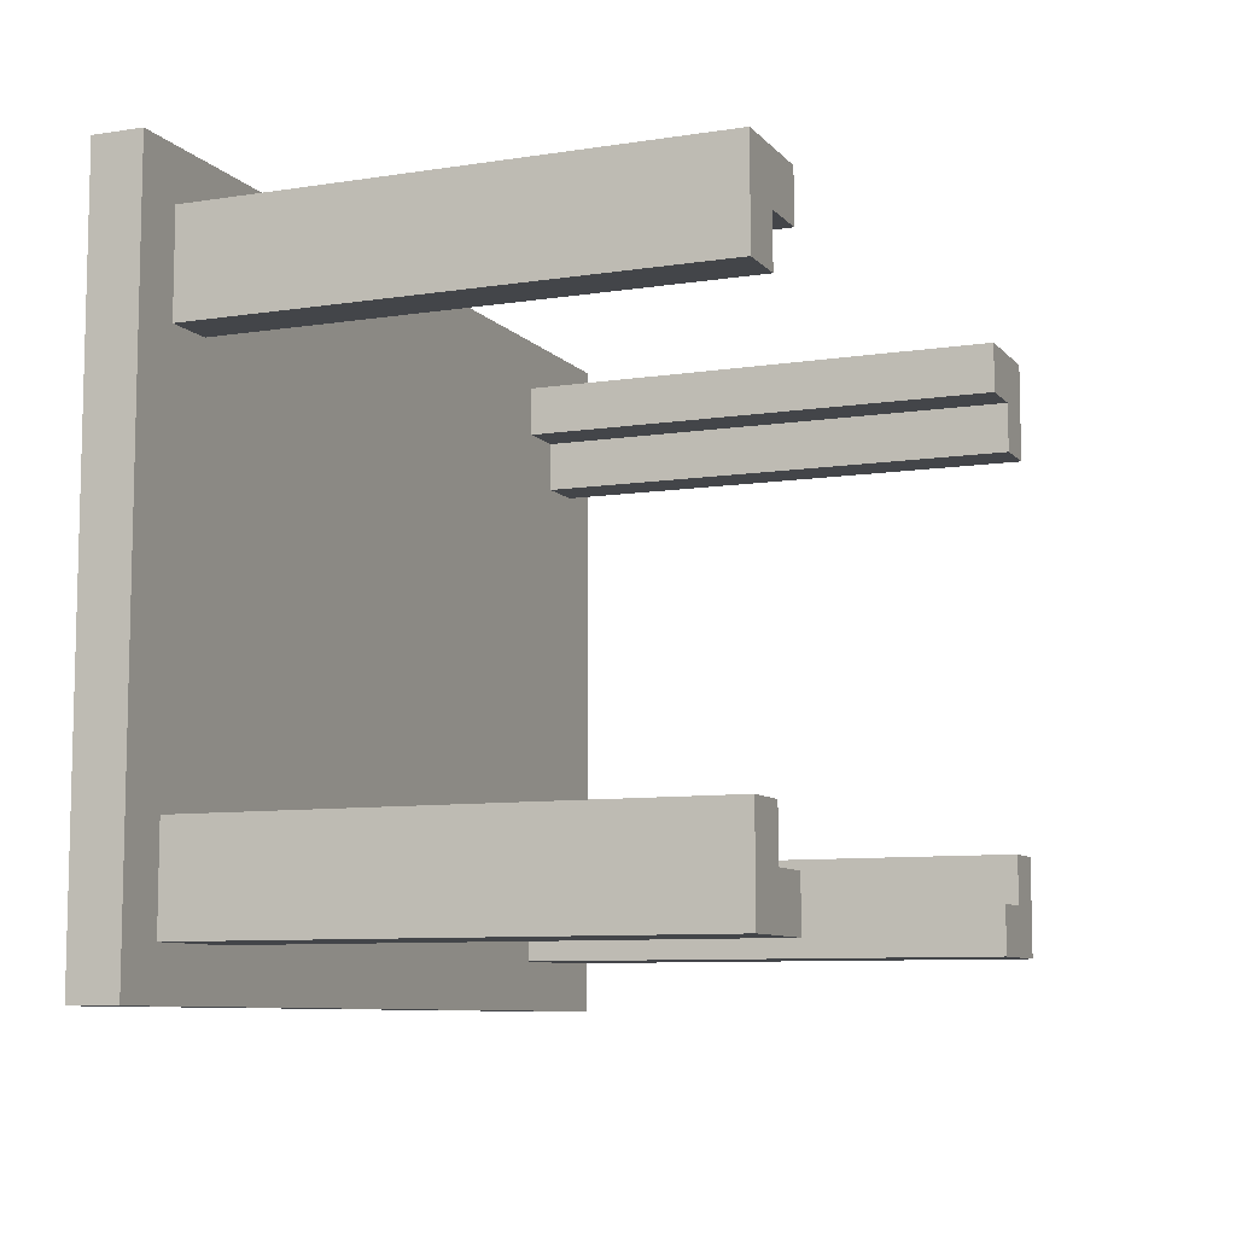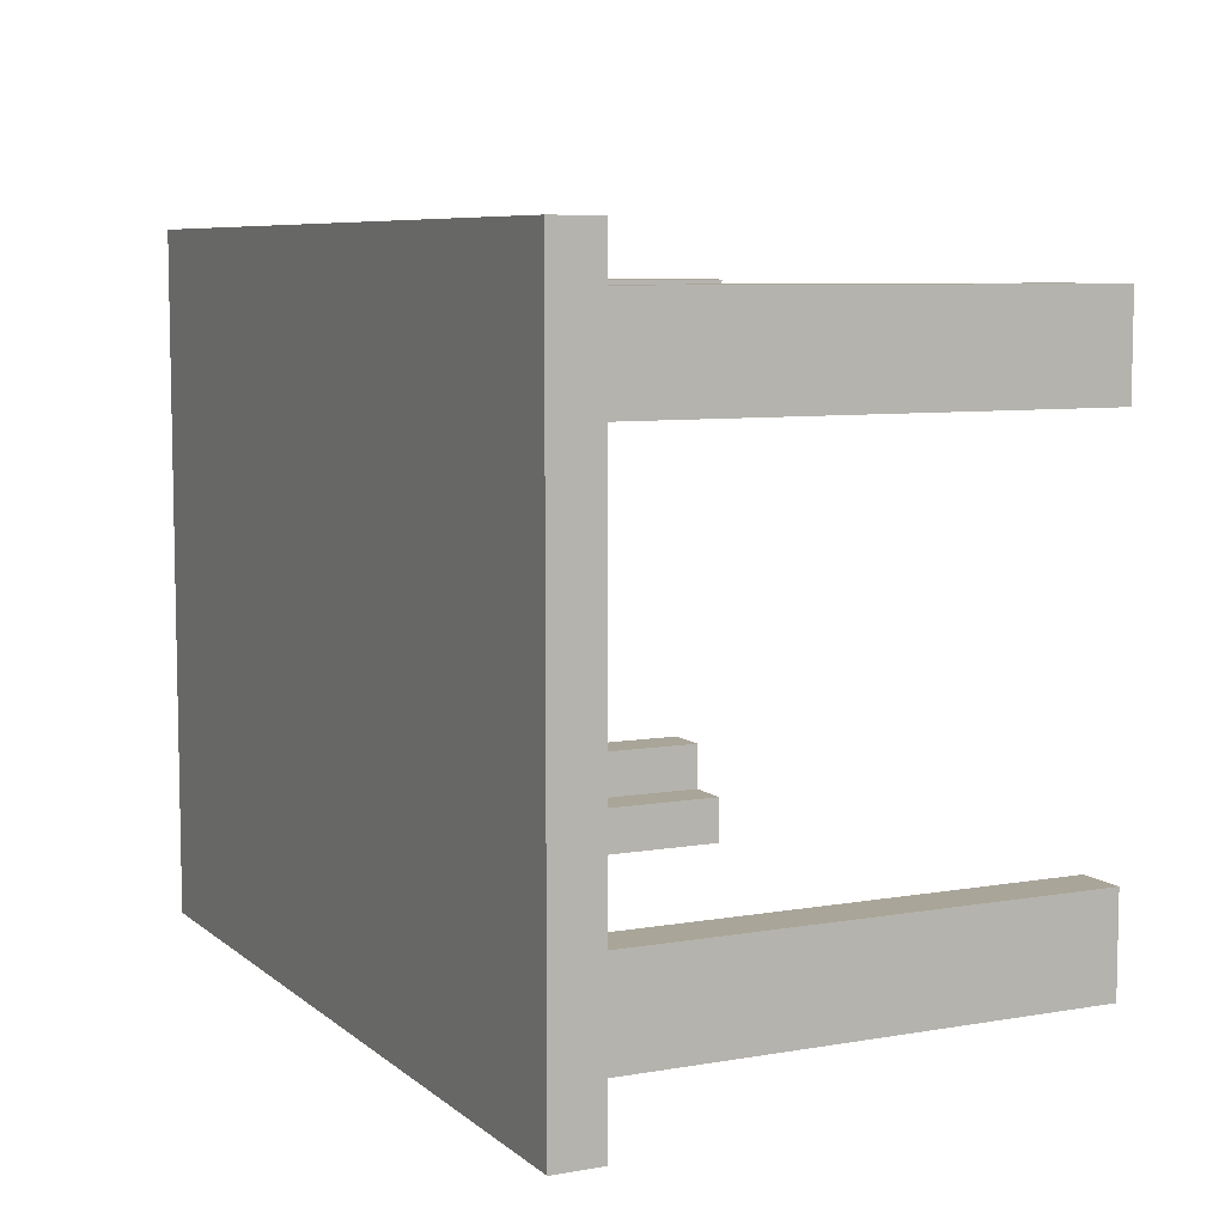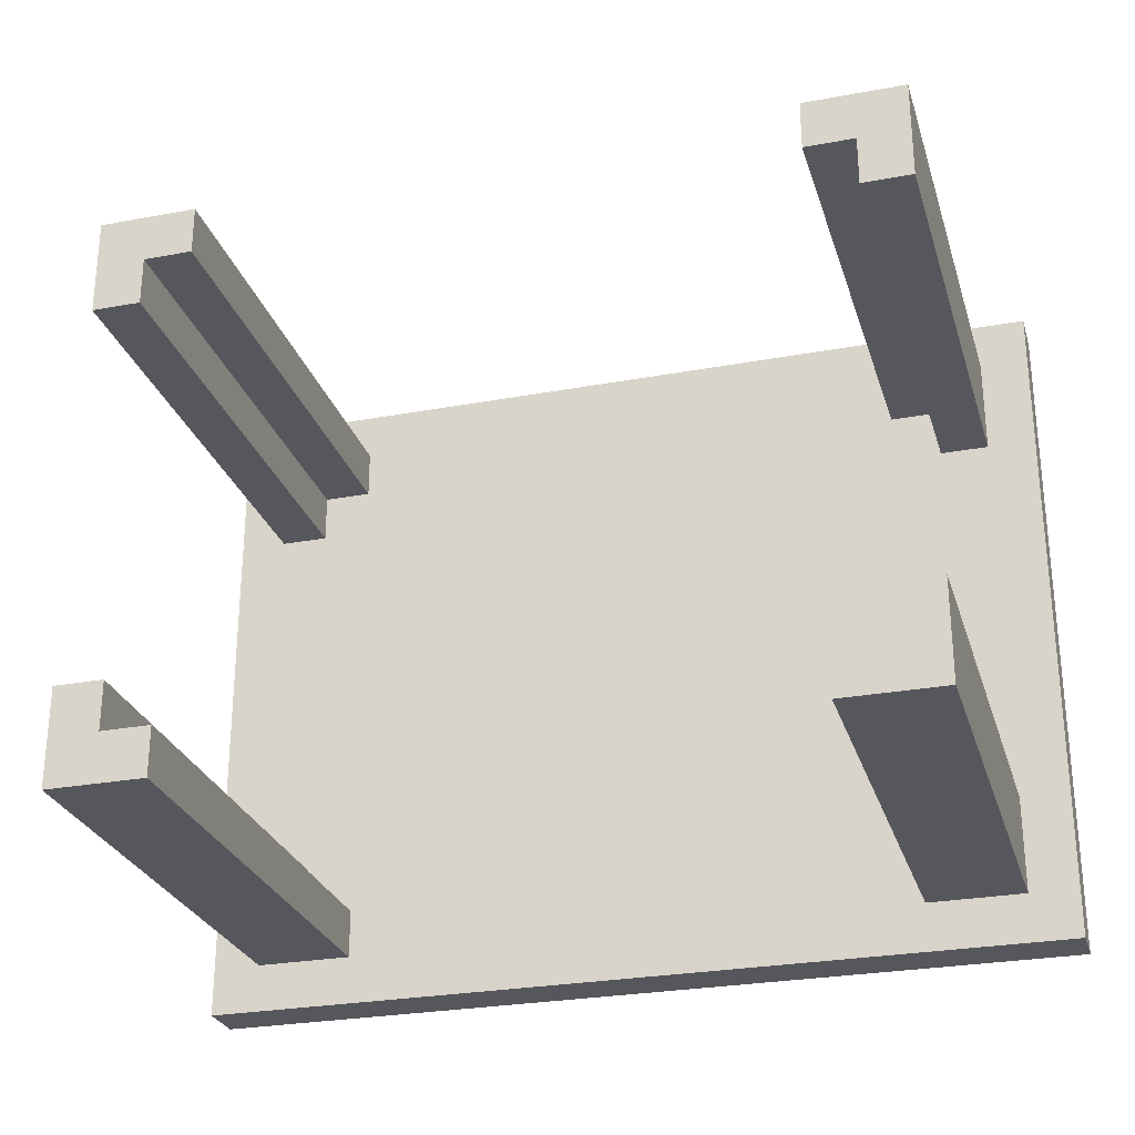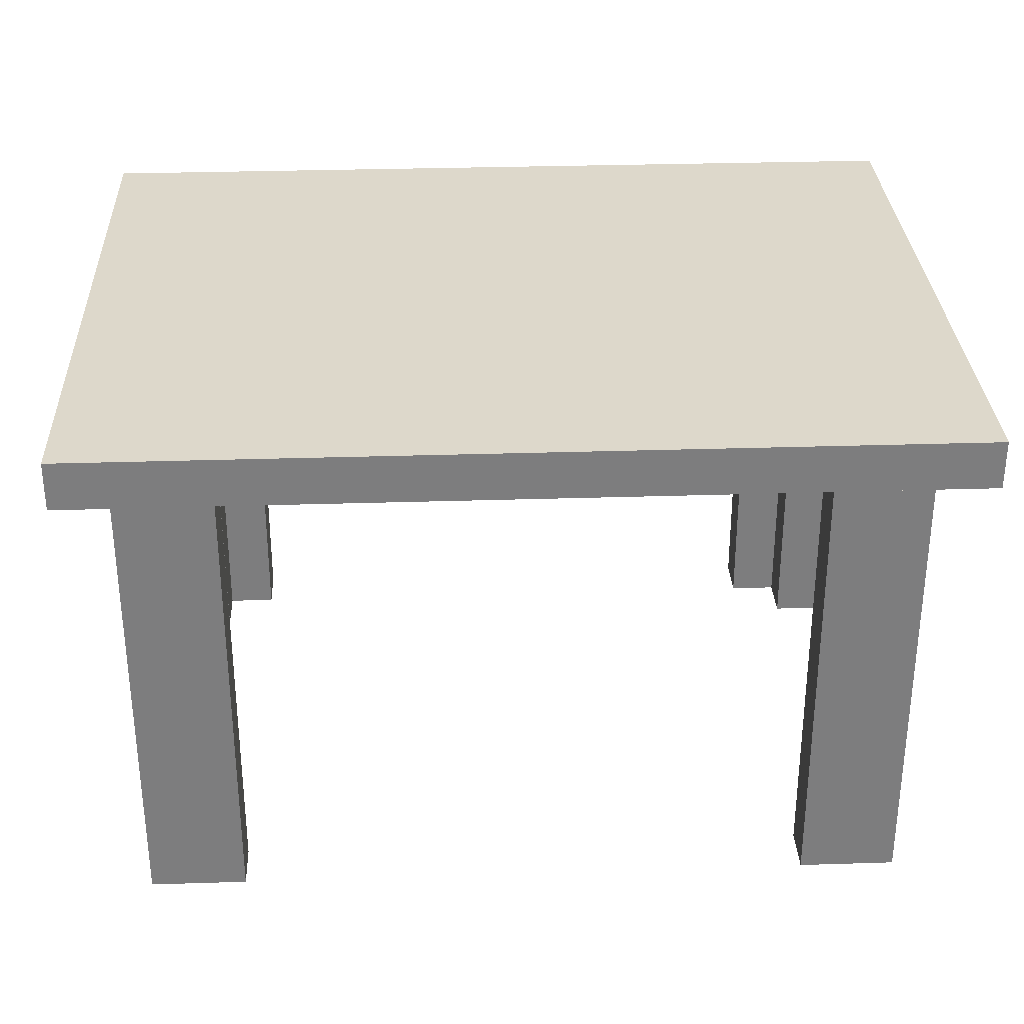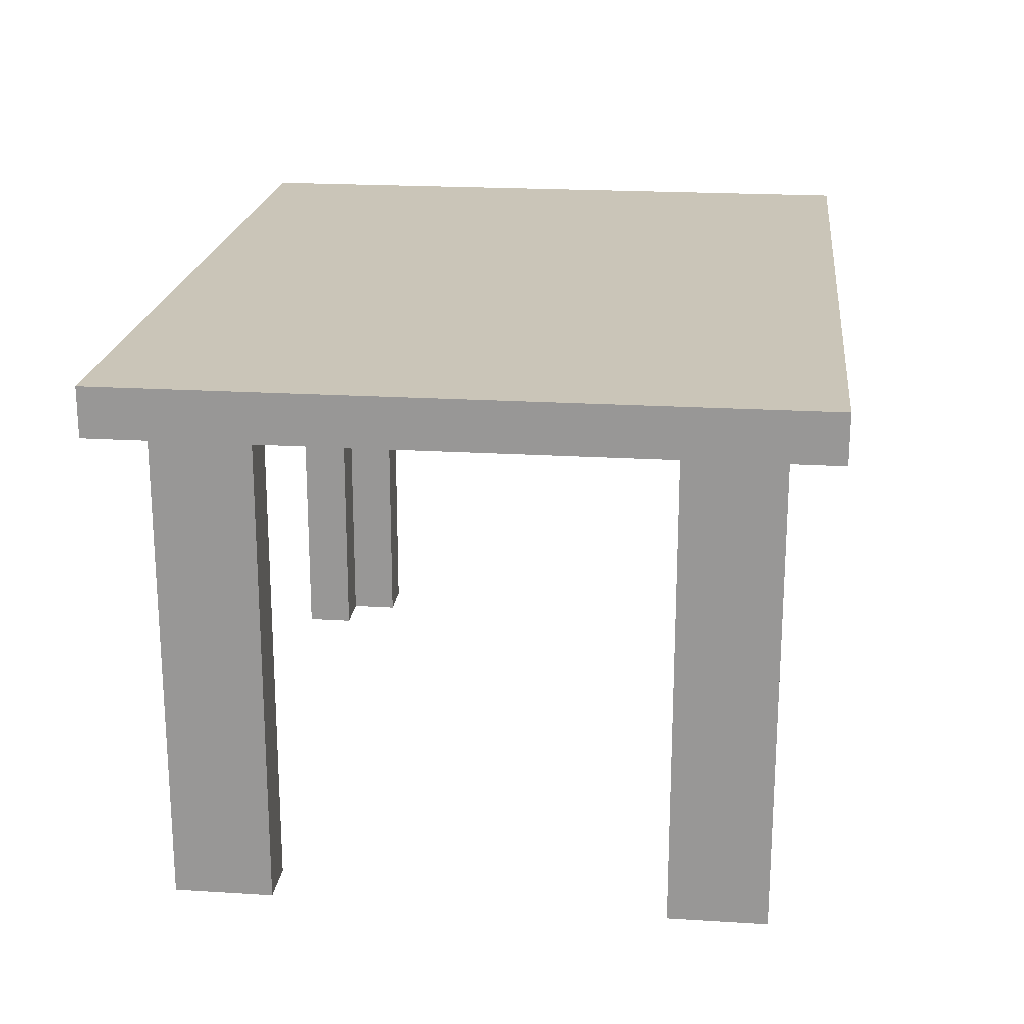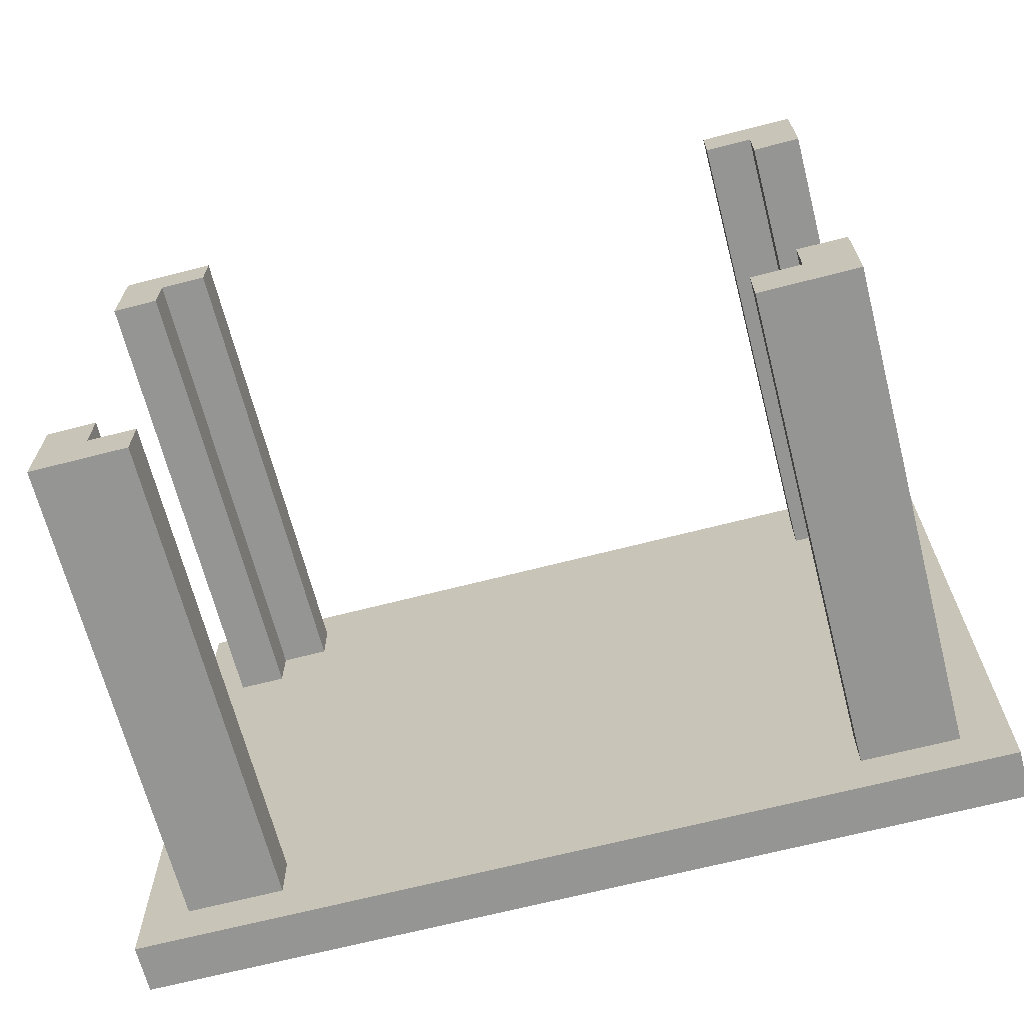
<metadata>
{"format":"obj","ext":"obj","renderer":"f3d","projection":"perspective","resolution":1024,"background":"white","views":[{"elev":-8.6,"azim":-67.2,"up":"+Z"},{"elev":7.4,"azim":-116.2,"up":"+Z"},{"elev":-27.5,"azim":15.9,"up":"+Z"},{"elev":31.1,"azim":177.4,"up":"+Y"},{"elev":20.5,"azim":96.4,"up":"+Y"},{"elev":-67.3,"azim":14.5,"up":"+Z"}]}
</metadata>
<code>
o
v -0.9 1 0.7
v -0.9 1 -0.7
v -0.9 1.1 0.7
v -0.9 1.1 -0.7
v -0.8 0 0.6
v -0.8 0 0.4
v -0.8 0 -0.4
v -0.8 0 -0.6
v -0.8 1 0.6
v -0.8 1 0.4
v -0.8 1 -0.4
v -0.8 1 -0.6
v 0.6 0 0.6
v 0.6 0 0.5
v 0.6 0 -0.5
v 0.6 0 -0.6
v 0.6 1 0.6
v 0.6 1 0.5
v 0.6 1 -0.5
v 0.6 1 -0.6
v 0.7 0 0.5
v 0.7 0 0.4
v 0.7 0 -0.4
v 0.7 0 -0.5
v 0.7 1 0.5
v 0.7 1 0.4
v 0.7 1 -0.4
v 0.7 1 -0.5
v -0.7 0 0.5
v -0.7 0 0.4
v -0.7 0 -0.4
v -0.7 0 -0.5
v -0.7 1 0.5
v -0.7 1 0.4
v -0.7 1 -0.4
v -0.7 1 -0.5
v -0.6 0 0.6
v -0.6 0 0.5
v -0.6 0 -0.5
v -0.6 0 -0.6
v -0.6 1 0.6
v -0.6 1 0.5
v -0.6 1 -0.5
v -0.6 1 -0.6
v 0.8 0 0.6
v 0.8 0 0.4
v 0.8 0 -0.4
v 0.8 0 -0.6
v 0.8 1 0.6
v 0.8 1 0.4
v 0.8 1 -0.4
v 0.8 1 -0.6
v 0.9 1 0.7
v 0.9 1 -0.7
v 0.9 1.1 0.7
v 0.9 1.1 -0.7
v -0.9 1 0.7
v -0.9 1.1 0.7
v 0.9 1 0.7
v 0.9 1.1 0.7
v -0.8 0 0.6
v -0.8 1 0.6
v -0.6 0 0.6
v -0.6 1 0.6
v 0.6 0 0.6
v 0.6 1 0.6
v 0.8 0 0.6
v 0.8 1 0.6
v -0.8 0 -0.4
v -0.8 1 -0.4
v -0.7 0 -0.4
v -0.7 1 -0.4
v 0.7 0 -0.4
v 0.7 1 -0.4
v 0.8 0 -0.4
v 0.8 1 -0.4
v -0.7 0 -0.5
v -0.7 1 -0.5
v -0.6 0 -0.5
v -0.6 1 -0.5
v 0.6 0 -0.5
v 0.6 1 -0.5
v 0.7 0 -0.5
v 0.7 1 -0.5
v -0.7 0 0.5
v -0.7 1 0.5
v -0.6 0 0.5
v -0.6 1 0.5
v 0.6 0 0.5
v 0.6 1 0.5
v 0.7 0 0.5
v 0.7 1 0.5
v -0.8 0 0.4
v -0.8 1 0.4
v -0.7 0 0.4
v -0.7 1 0.4
v 0.7 0 0.4
v 0.7 1 0.4
v 0.8 0 0.4
v 0.8 1 0.4
v -0.8 0 -0.6
v -0.8 1 -0.6
v -0.6 0 -0.6
v -0.6 1 -0.6
v 0.6 0 -0.6
v 0.6 1 -0.6
v 0.8 0 -0.6
v 0.8 1 -0.6
v -0.9 1 -0.7
v -0.9 1.1 -0.7
v 0.9 1 -0.7
v 0.9 1.1 -0.7
v -0.8 0 0.6
v -0.6 0 0.6
v 0.6 0 0.6
v 0.8 0 0.6
v -0.7 0 0.5
v -0.6 0 0.5
v 0.6 0 0.5
v 0.7 0 0.5
v -0.8 0 0.4
v -0.7 0 0.4
v 0.7 0 0.4
v 0.8 0 0.4
v -0.8 0 -0.4
v -0.7 0 -0.4
v 0.7 0 -0.4
v 0.8 0 -0.4
v -0.7 0 -0.5
v -0.6 0 -0.5
v 0.6 0 -0.5
v 0.7 0 -0.5
v -0.8 0 -0.6
v -0.6 0 -0.6
v 0.6 0 -0.6
v 0.8 0 -0.6
v -0.9 1 0.7
v 0.9 1 0.7
v -0.8 1 0.6
v -0.6 1 0.6
v 0.6 1 0.6
v 0.8 1 0.6
v -0.7 1 0.5
v -0.6 1 0.5
v 0.6 1 0.5
v 0.7 1 0.5
v -0.8 1 0.4
v -0.7 1 0.4
v 0.7 1 0.4
v 0.8 1 0.4
v -0.8 1 -0.4
v -0.7 1 -0.4
v 0.7 1 -0.4
v 0.8 1 -0.4
v -0.7 1 -0.5
v -0.6 1 -0.5
v 0.6 1 -0.5
v 0.7 1 -0.5
v -0.8 1 -0.6
v -0.6 1 -0.6
v 0.6 1 -0.6
v 0.8 1 -0.6
v -0.9 1 -0.7
v 0.9 1 -0.7
v -0.9 1.1 0.7
v 0.9 1.1 0.7
v -0.9 1.1 -0.7
v 0.9 1.1 -0.7
f 3 2 1
f 4 2 3
f 9 6 5
f 10 6 9
f 11 8 7
f 12 8 11
f 17 14 13
f 18 14 17
f 19 16 15
f 20 16 19
f 25 22 21
f 26 22 25
f 27 24 23
f 28 24 27
f 29 30 33
f 33 30 34
f 31 32 35
f 35 32 36
f 37 38 41
f 41 38 42
f 39 40 43
f 43 40 44
f 45 46 49
f 49 46 50
f 47 48 51
f 51 48 52
f 53 54 55
f 55 54 56
f 59 58 57
f 60 58 59
f 63 62 61
f 64 62 63
f 67 66 65
f 68 66 67
f 71 70 69
f 72 70 71
f 75 74 73
f 76 74 75
f 79 78 77
f 80 78 79
f 83 82 81
f 84 82 83
f 85 86 87
f 87 86 88
f 89 90 91
f 91 90 92
f 93 94 95
f 95 94 96
f 97 98 99
f 99 98 100
f 101 102 103
f 103 102 104
f 105 106 107
f 107 106 108
f 109 110 111
f 111 110 112
f 117 114 113
f 118 114 117
f 119 116 115
f 120 116 119
f 121 117 113
f 122 117 121
f 123 116 120
f 124 116 123
f 129 126 125
f 132 128 127
f 133 130 129
f 133 129 125
f 134 130 133
f 135 132 131
f 136 128 132
f 136 132 135
f 139 138 137
f 140 138 139
f 141 138 140
f 142 138 141
f 144 141 140
f 145 141 144
f 147 139 137
f 148 146 145
f 148 144 143
f 148 145 144
f 149 146 148
f 150 138 142
f 151 147 137
f 151 150 149
f 151 149 148
f 151 148 147
f 152 150 151
f 153 150 152
f 154 138 150
f 154 150 153
f 155 153 152
f 156 153 155
f 157 153 156
f 158 153 157
f 159 151 137
f 160 157 156
f 161 157 160
f 162 138 154
f 163 161 160
f 163 162 161
f 163 160 159
f 163 159 137
f 164 138 162
f 164 162 163
f 165 166 167
f 167 166 168

</code>
